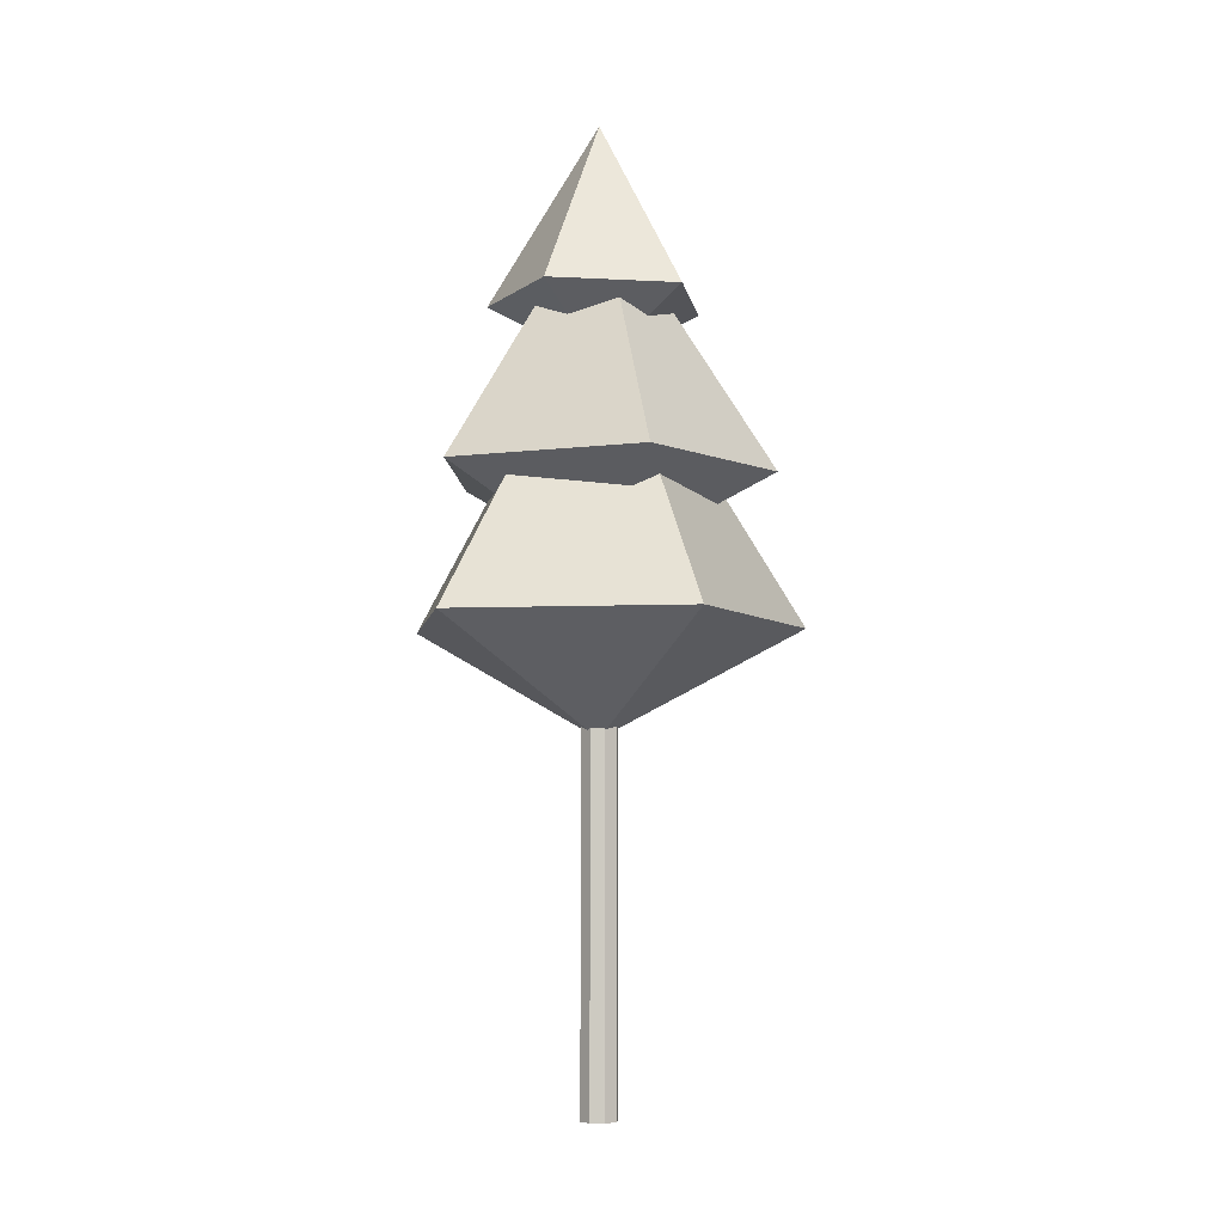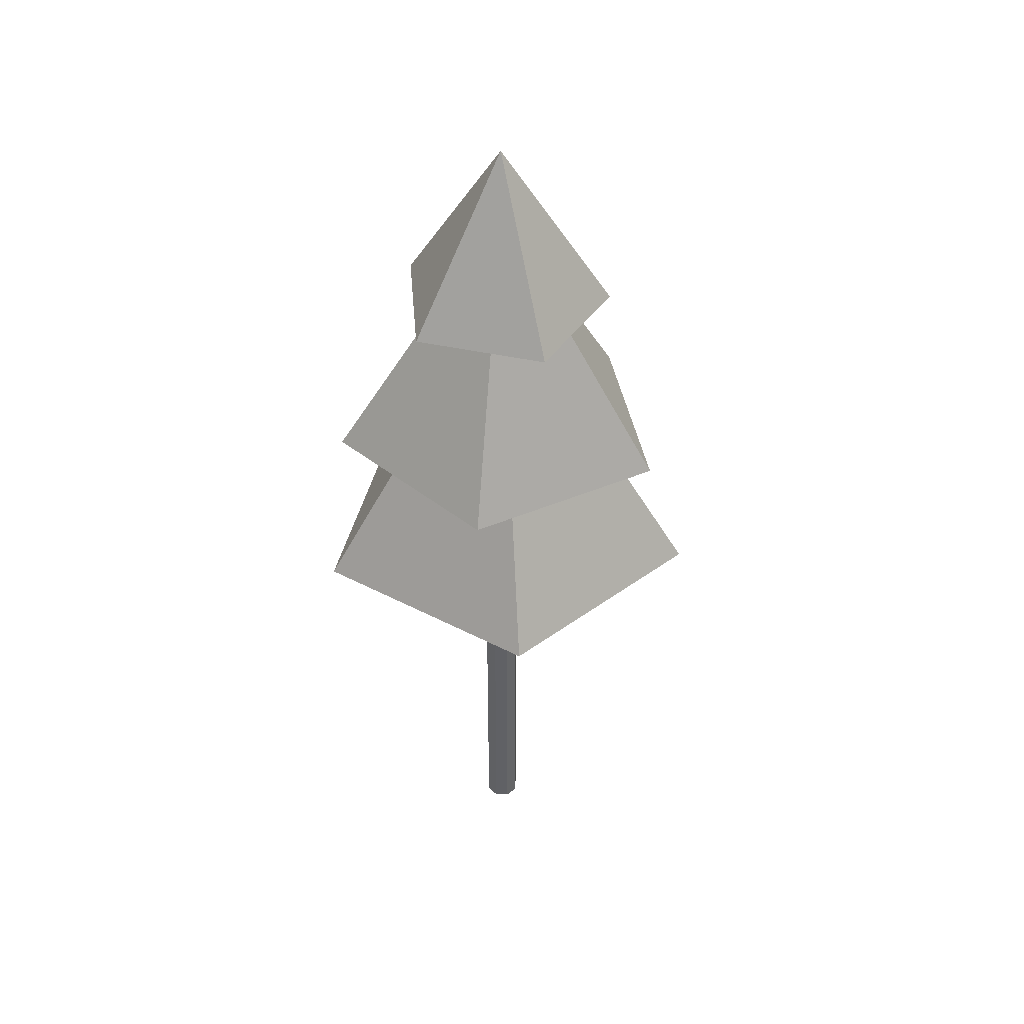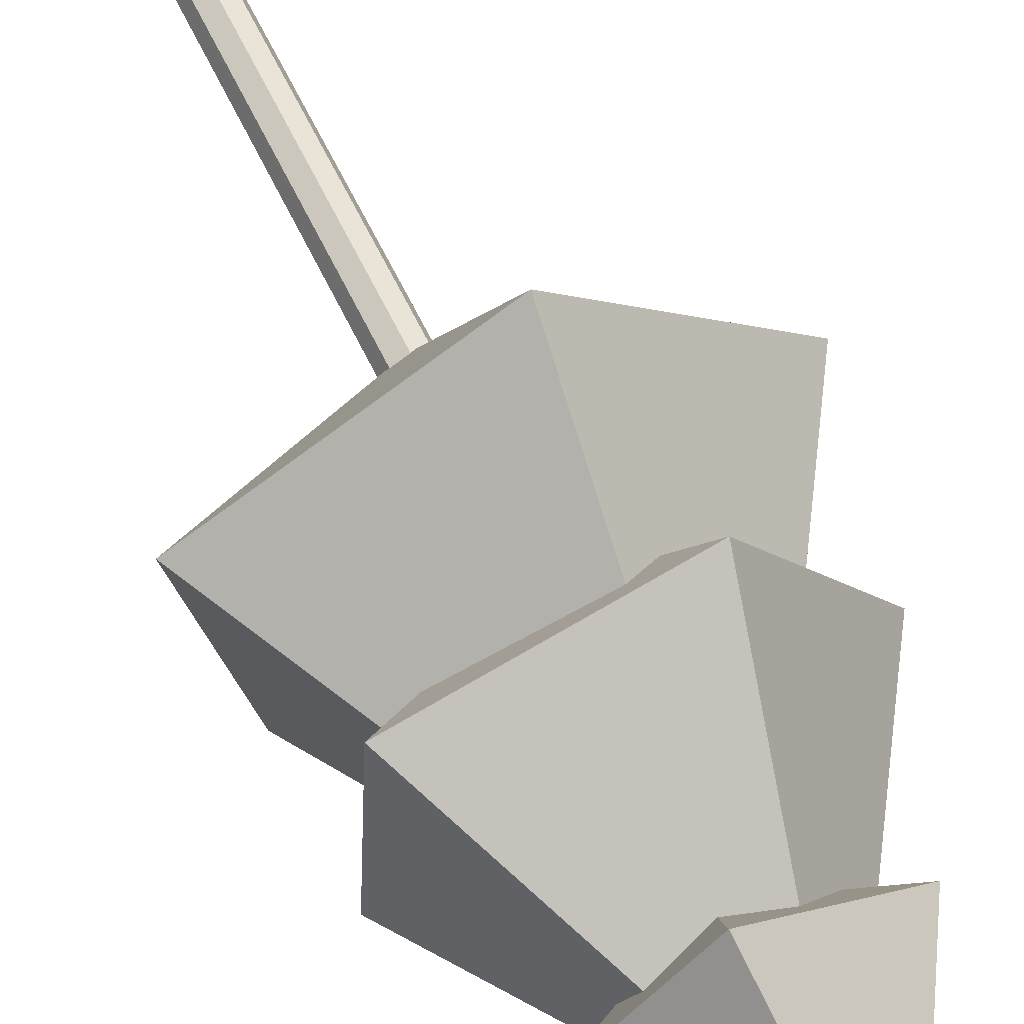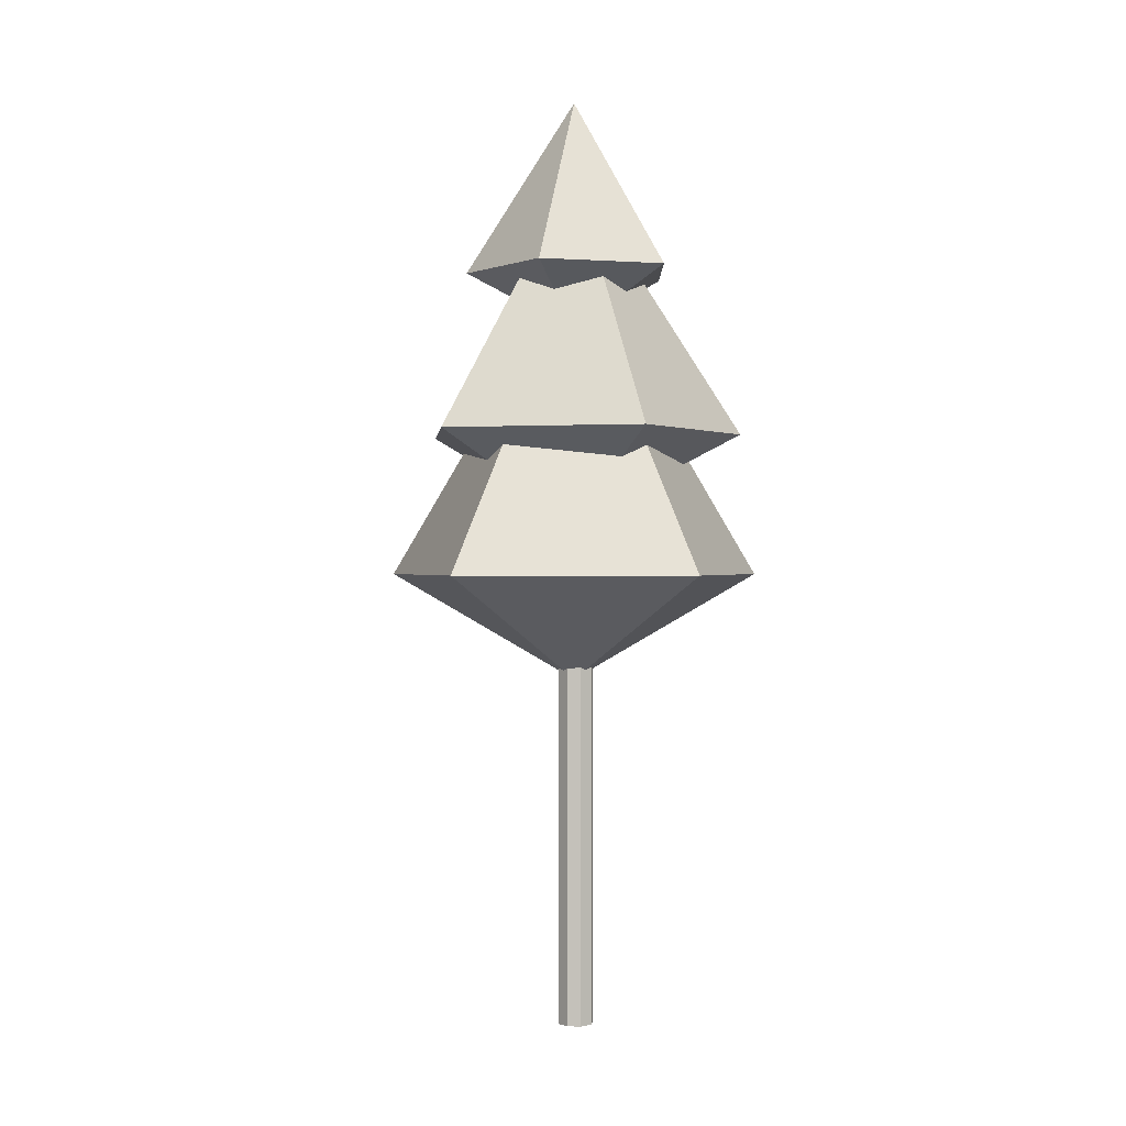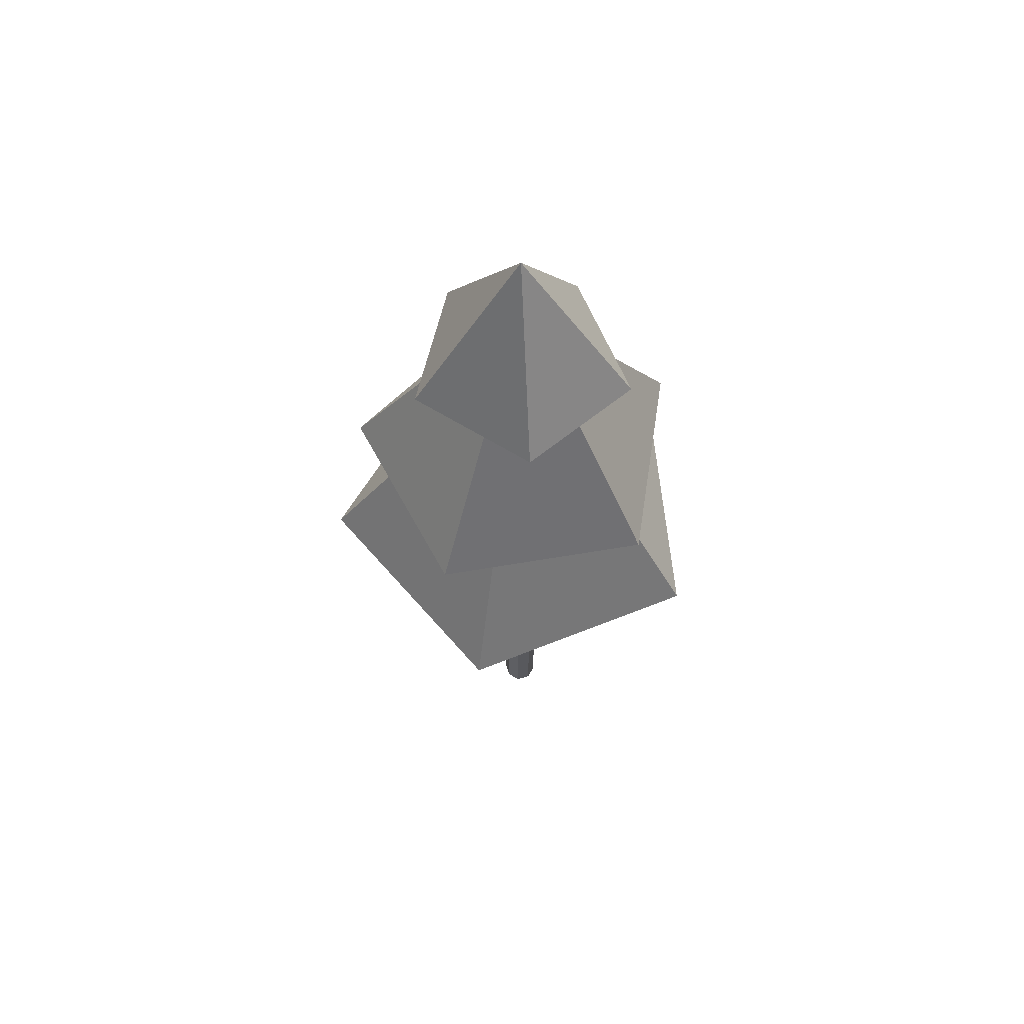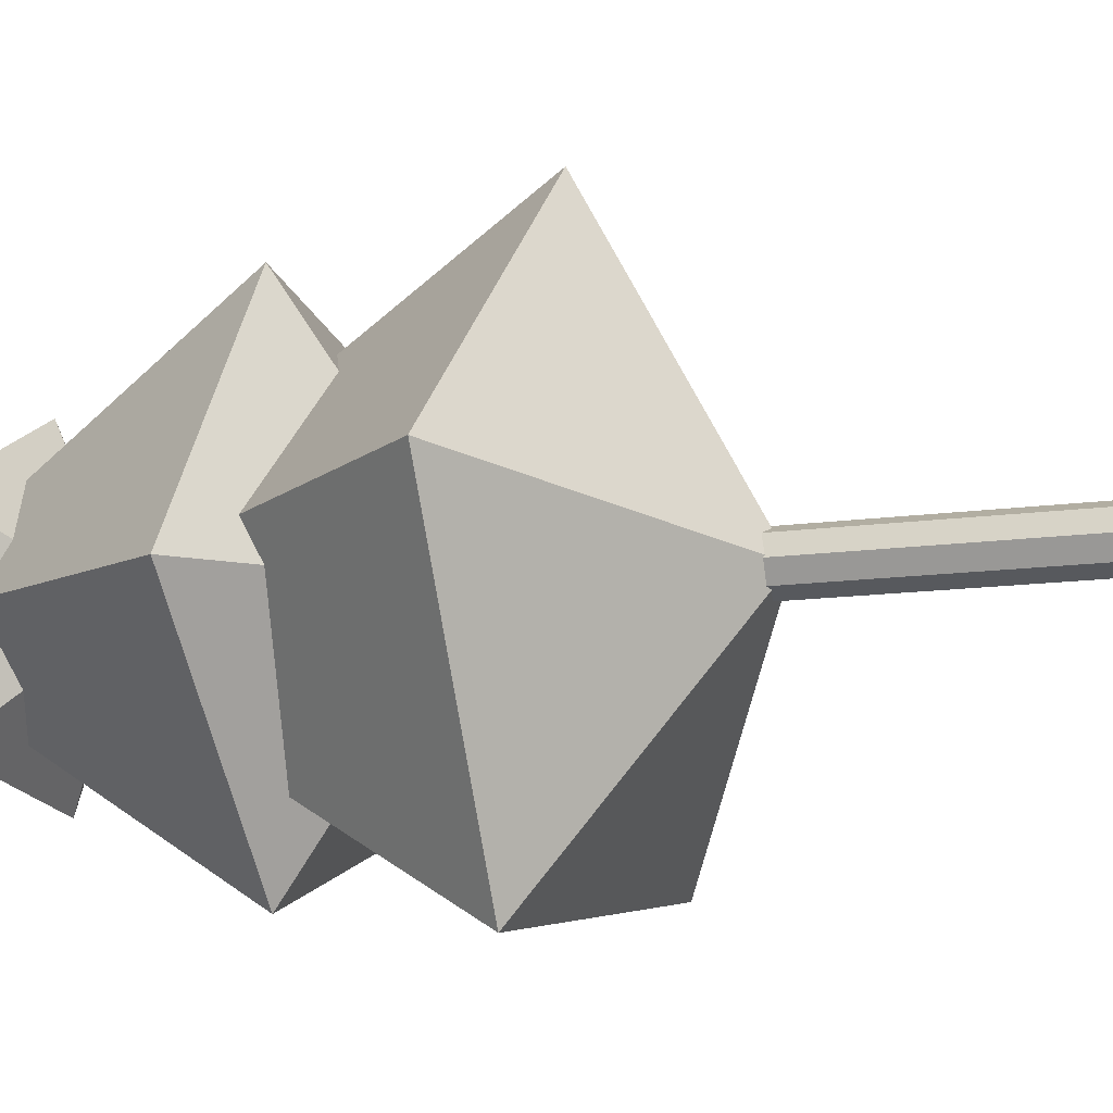
<metadata>
{"format":"obj","ext":"obj","renderer":"f3d","projection":"perspective","resolution":1024,"background":"white","views":[{"elev":-6.0,"azim":-107.1,"up":"+Y"},{"elev":42.3,"azim":-155.9,"up":"+Y"},{"elev":60.5,"azim":154.7,"up":"+Z"},{"elev":0.1,"azim":29.2,"up":"+Y"},{"elev":62.7,"azim":6.1,"up":"+Y"},{"elev":-9.7,"azim":-66.4,"up":"+Z"}]}
</metadata>
<code>
o Cone.001_Cone.005
v 1.156 1.257 -1.128
v 0.8009 1.955 -2.376
v 2.268 1.955 -1.861
v 1.156 4.018 -1.128
v 2.198 1.955 -0.3332
v 0.6874 1.955 0.09643
v -0.1762 1.955 -1.166
v 1.156 2.778 -1.128
v 1.526 3.234 -1.889
v 2.015 3.234 -1
v 1.156 4.579 -1.128
v 1.316 3.234 -0.2882
v 0.3954 3.234 -0.7369
v 0.5252 3.234 -1.726
v 1.156 0.005947 -1.128
v 2.216 0.8387 -2.254
v 2.587 0.8387 -0.4374
v 1.156 3.299 -1.128
v 0.9796 0.8387 0.4252
v -0.384 0.8387 -0.8587
v 0.3803 0.8387 -2.515
v 1.175 -2.721 -1.259
v 1.175 0.5409 -1.259
v 1.275 -2.721 -1.218
v 1.275 0.5409 -1.218
v 1.316 -2.721 -1.118
v 1.316 0.5409 -1.118
v 1.275 -2.721 -1.018
v 1.275 0.5409 -1.018
v 1.175 -2.721 -0.9763
v 1.175 0.5409 -0.9763
v 1.075 -2.721 -1.018
v 1.075 0.5409 -1.018
v 1.033 -2.721 -1.118
v 1.033 0.5409 -1.118
v 1.075 -2.721 -1.218
v 1.075 0.5409 -1.218
f 1 2 3
f 2 4 3
f 1 3 5
f 3 4 5
f 1 5 6
f 5 4 6
f 1 6 7
f 6 4 7
f 1 7 2
f 7 4 2
f 8 9 10
f 9 11 10
f 8 10 12
f 10 11 12
f 8 12 13
f 12 11 13
f 8 13 14
f 13 11 14
f 8 14 9
f 14 11 9
f 15 16 17
f 16 18 17
f 15 17 19
f 17 18 19
f 15 19 20
f 19 18 20
f 15 20 21
f 20 18 21
f 15 21 16
f 21 18 16
f 22 23 25 24
f 24 25 27 26
f 26 27 29 28
f 28 29 31 30
f 30 31 33 32
f 32 33 35 34
f 25 23 37 35 33 31 29 27
f 34 35 37 36
f 36 37 23 22
f 22 24 26 28 30 32 34 36

</code>
